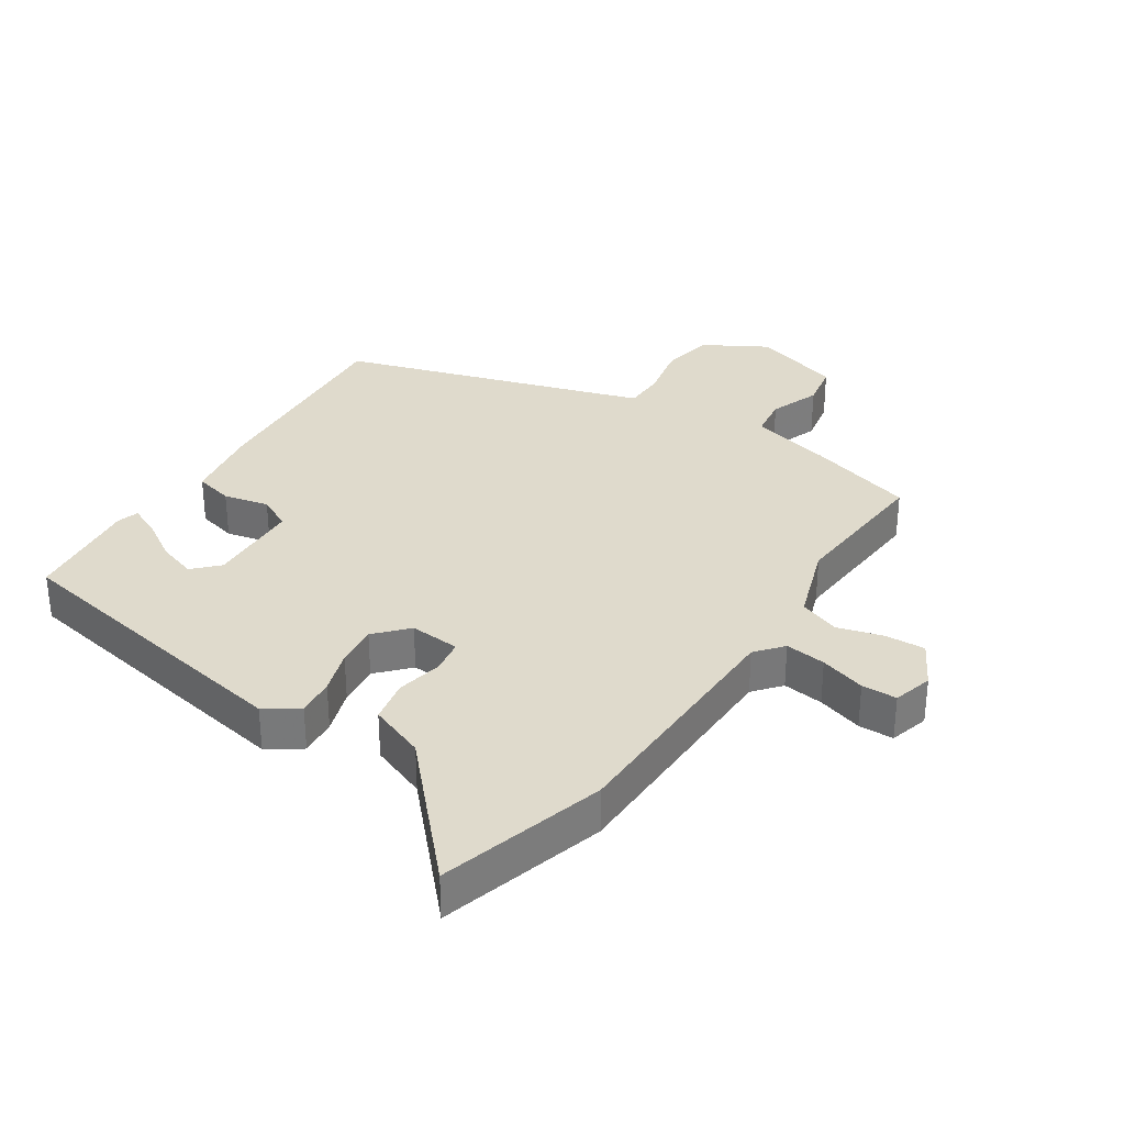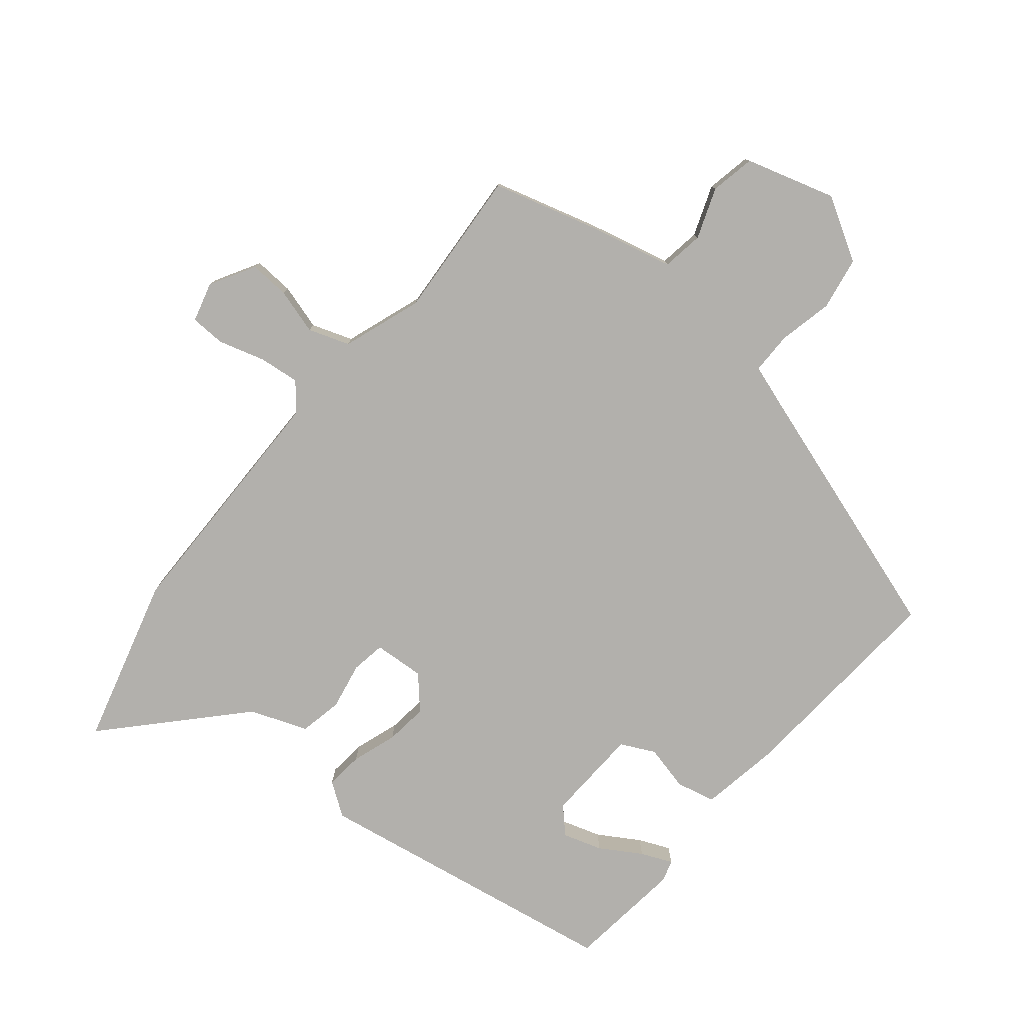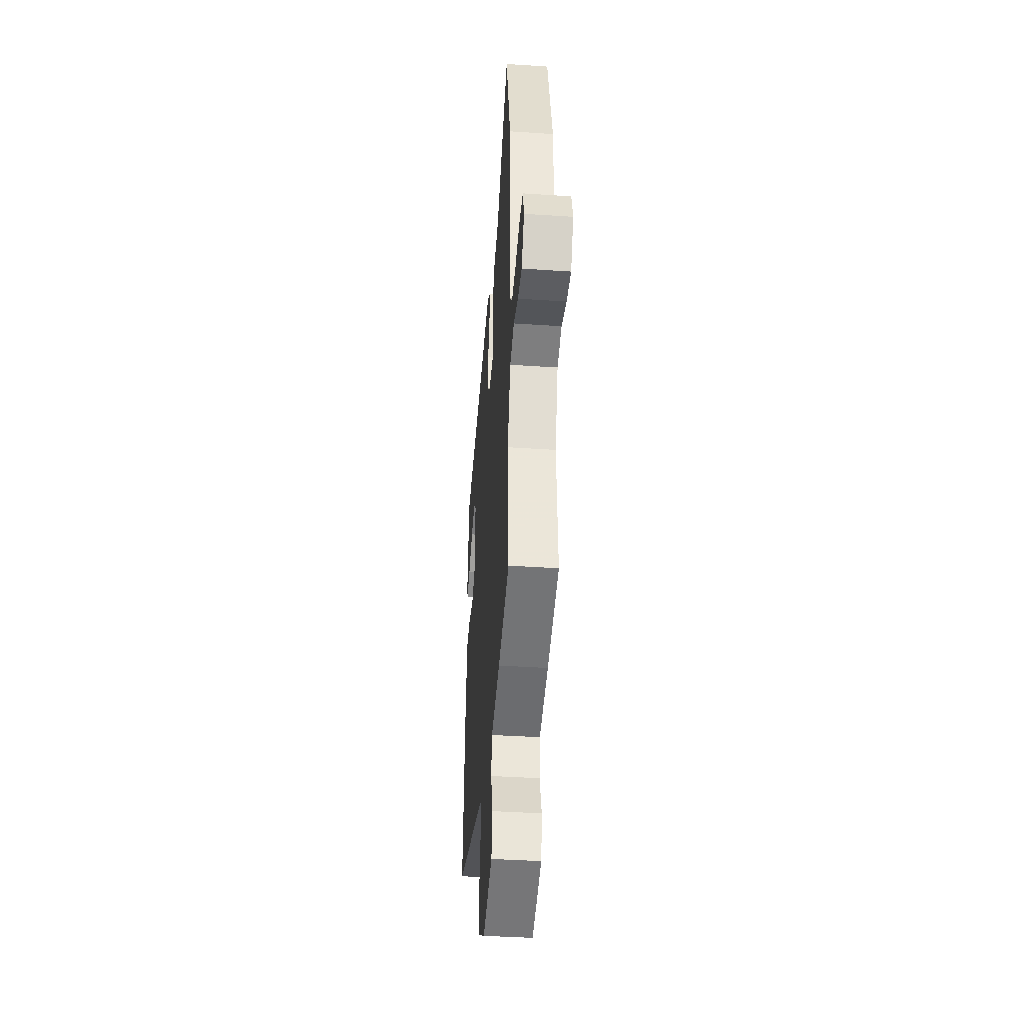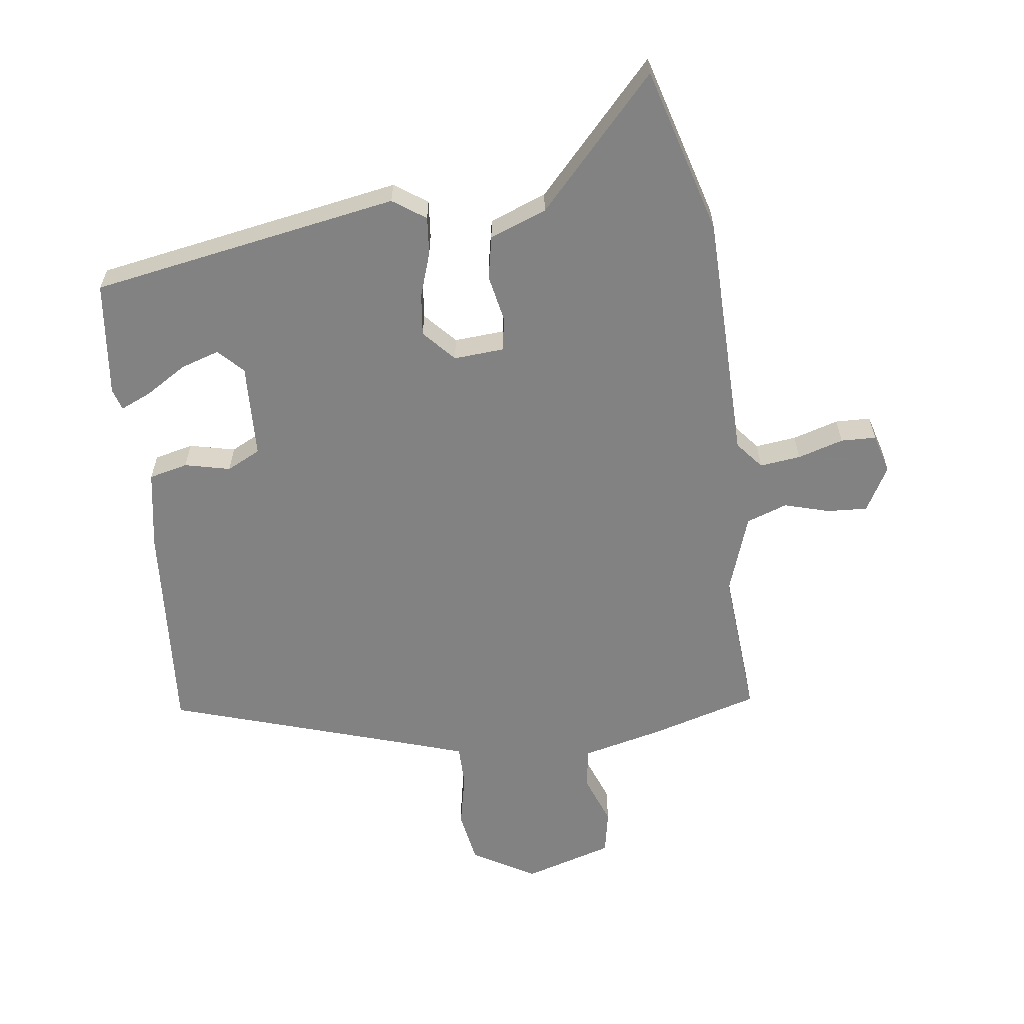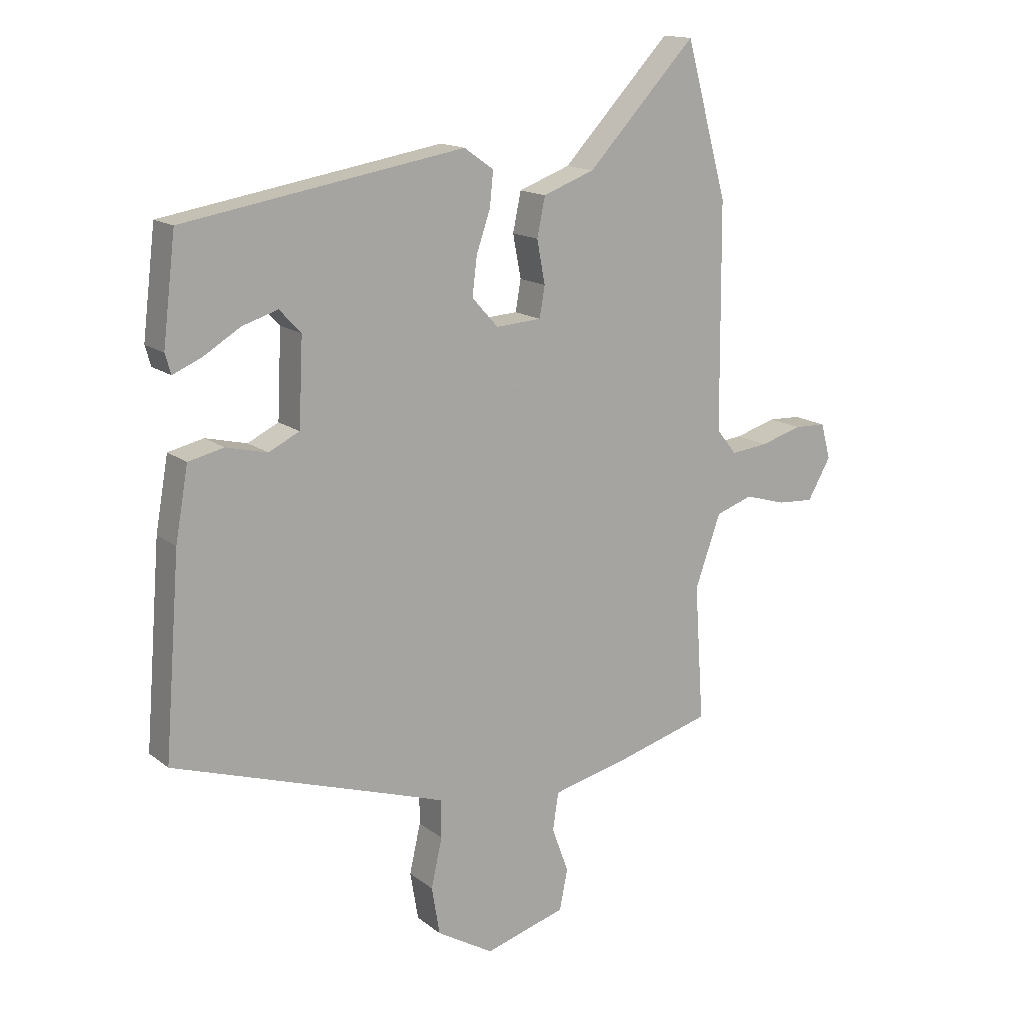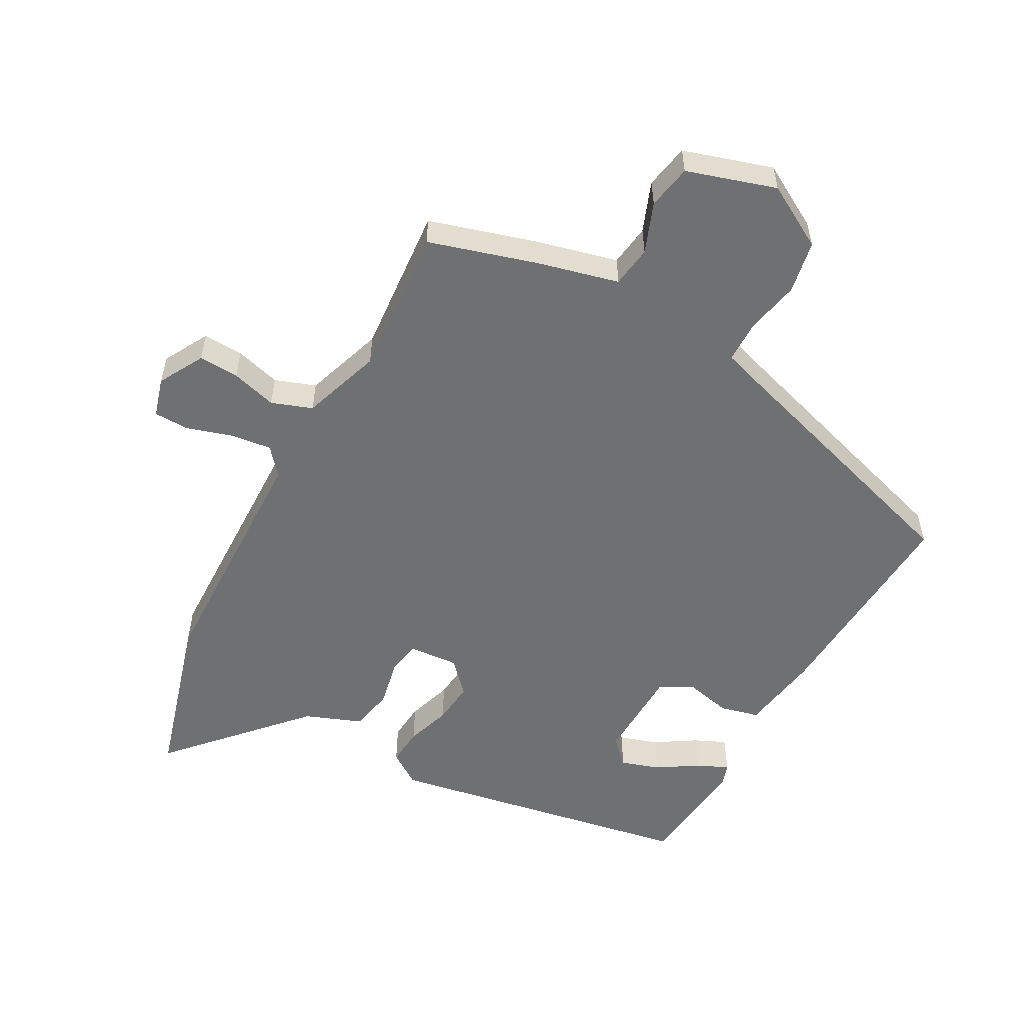
<metadata>
{"format":"obj","ext":"obj","renderer":"f3d","projection":"perspective","resolution":1024,"background":"white","views":[{"elev":32.5,"azim":34.0,"up":"+Y"},{"elev":-78.7,"azim":140.7,"up":"+Y"},{"elev":-40.5,"azim":85.3,"up":"+Z"},{"elev":-60.9,"azim":7.9,"up":"+Y"},{"elev":15.1,"azim":-32.5,"up":"+Z"},{"elev":-54.9,"azim":152.2,"up":"+Y"}]}
</metadata>
<code>
v 0.449 0.07 0.686
v 0.521 0.07 0.424
v 0.524 0.07 0.035
v 0.559 0.07 -0.008
v 0.623 0.07 -0.001
v 0.695 0.07 0.02
v 0.75 0.07 0.018
v 0.767 0.07 -0.044
v 0.727 0.07 -0.114
v 0.664 0.07 -0.11
v 0.593 0.07 -0.089
v 0.529 0.07 -0.111
v 0.485 0.07 -0.235
v 0.501 0.07 -0.47
v 0.333 0.07 -0.517
v 0.204 0.07 -0.547
v 0.194 0.07 -0.612
v 0.223 0.07 -0.691
v 0.209 0.07 -0.761
v 0.069 0.07 -0.802
v -0.029 0.07 -0.744
v -0.043 0.07 -0.661
v -0.024 0.07 -0.576
v -0.024 0.07 -0.511
v -0.092 0.07 -0.488
v -0.498 0.07 -0.355
v -0.471 0.07 -0.014
v -0.449 0.07 0.11
v -0.388 0.07 0.124
v -0.317 0.07 0.107
v -0.264 0.07 0.133
v -0.257 0.07 0.281
v -0.294 0.07 0.32
v -0.355 0.07 0.301
v -0.419 0.07 0.262
v -0.468 0.07 0.241
v -0.478 0.07 0.275
v -0.456 0.07 0.456
v 0.027 0.07 0.537
v 0.078 0.07 0.501
v 0.072 0.07 0.442
v 0.048 0.07 0.372
v 0.04 0.07 0.306
v 0.085 0.07 0.256
v 0.164 0.07 0.261
v 0.173 0.07 0.314
v 0.159 0.07 0.388
v 0.173 0.07 0.455
v 0.262 0.07 0.488
v 0.449 0 0.686
v 0.521 0 0.424
v 0.524 0 0.035
v 0.559 0 -0.008
v 0.623 0 -0.001
v 0.695 0 0.02
v 0.75 0 0.018
v 0.767 0 -0.044
v 0.727 0 -0.114
v 0.664 0 -0.11
v 0.593 0 -0.089
v 0.529 0 -0.111
v 0.485 0 -0.235
v 0.501 0 -0.47
v 0.333 0 -0.517
v 0.204 0 -0.547
v 0.194 0 -0.612
v 0.223 0 -0.691
v 0.209 0 -0.761
v 0.069 0 -0.802
v -0.029 0 -0.744
v -0.043 0 -0.661
v -0.024 0 -0.576
v -0.024 0 -0.511
v -0.092 0 -0.488
v -0.498 0 -0.355
v -0.471 0 -0.014
v -0.449 0 0.11
v -0.388 0 0.124
v -0.317 0 0.107
v -0.264 0 0.133
v -0.257 0 0.281
v -0.294 0 0.32
v -0.355 0 0.301
v -0.419 0 0.262
v -0.468 0 0.241
v -0.478 0 0.275
v -0.456 0 0.456
v 0.027 0 0.537
v 0.078 0 0.501
v 0.072 0 0.442
v 0.048 0 0.372
v 0.04 0 0.306
v 0.085 0 0.256
v 0.164 0 0.261
v 0.173 0 0.314
v 0.159 0 0.388
v 0.173 0 0.455
v 0.262 0 0.488
f 46 47 48 49
f 1 2 3
f 49 1 3
f 46 49 3
f 45 46 3
f 44 45 3 4
f 40 41 42
f 39 40 42
f 38 39 42
f 38 42 43
f 36 37 38
f 35 36 38
f 34 35 38
f 33 34 38
f 33 38 43 44
f 28 29 30
f 27 28 30
f 26 27 30
f 25 26 30
f 24 25 30 31
f 21 22 23
f 20 21 23
f 19 20 23
f 18 19 23
f 17 18 23
f 16 17 23 24
f 24 31 32
f 16 24 32
f 15 16 32
f 14 15 32
f 13 14 32
f 9 10 11
f 8 9 11
f 7 8 11
f 6 7 11
f 5 6 11
f 4 5 11 12
f 32 33 44
f 13 32 44
f 12 13 44
f 4 12 44
f 98 97 96 95
f 52 51 50
f 52 50 98
f 52 98 95
f 52 95 94
f 53 52 94 93
f 91 90 89
f 91 89 88
f 91 88 87
f 92 91 87
f 87 86 85
f 87 85 84
f 87 84 83
f 87 83 82
f 93 92 87 82
f 79 78 77
f 79 77 76
f 79 76 75
f 79 75 74
f 80 79 74 73
f 72 71 70
f 72 70 69
f 72 69 68
f 72 68 67
f 72 67 66
f 73 72 66 65
f 81 80 73
f 81 73 65
f 81 65 64
f 81 64 63
f 81 63 62
f 60 59 58
f 60 58 57
f 60 57 56
f 60 56 55
f 60 55 54
f 61 60 54 53
f 93 82 81
f 93 81 62
f 93 62 61
f 93 61 53
f 1 50 51 2
f 2 51 52 3
f 3 52 53 4
f 4 53 54 5
f 5 54 55 6
f 6 55 56 7
f 7 56 57 8
f 8 57 58 9
f 9 58 59 10
f 10 59 60 11
f 11 60 61 12
f 12 61 62 13
f 13 62 63 14
f 14 63 64 15
f 15 64 65 16
f 16 65 66 17
f 17 66 67 18
f 18 67 68 19
f 19 68 69 20
f 20 69 70 21
f 21 70 71 22
f 22 71 72 23
f 23 72 73 24
f 24 73 74 25
f 25 74 75 26
f 26 75 76 27
f 27 76 77 28
f 28 77 78 29
f 29 78 79 30
f 30 79 80 31
f 31 80 81 32
f 32 81 82 33
f 33 82 83 34
f 34 83 84 35
f 35 84 85 36
f 36 85 86 37
f 37 86 87 38
f 38 87 88 39
f 39 88 89 40
f 40 89 90 41
f 41 90 91 42
f 42 91 92 43
f 43 92 93 44
f 44 93 94 45
f 45 94 95 46
f 46 95 96 47
f 47 96 97 48
f 48 97 98 49
f 49 98 50 1

</code>
